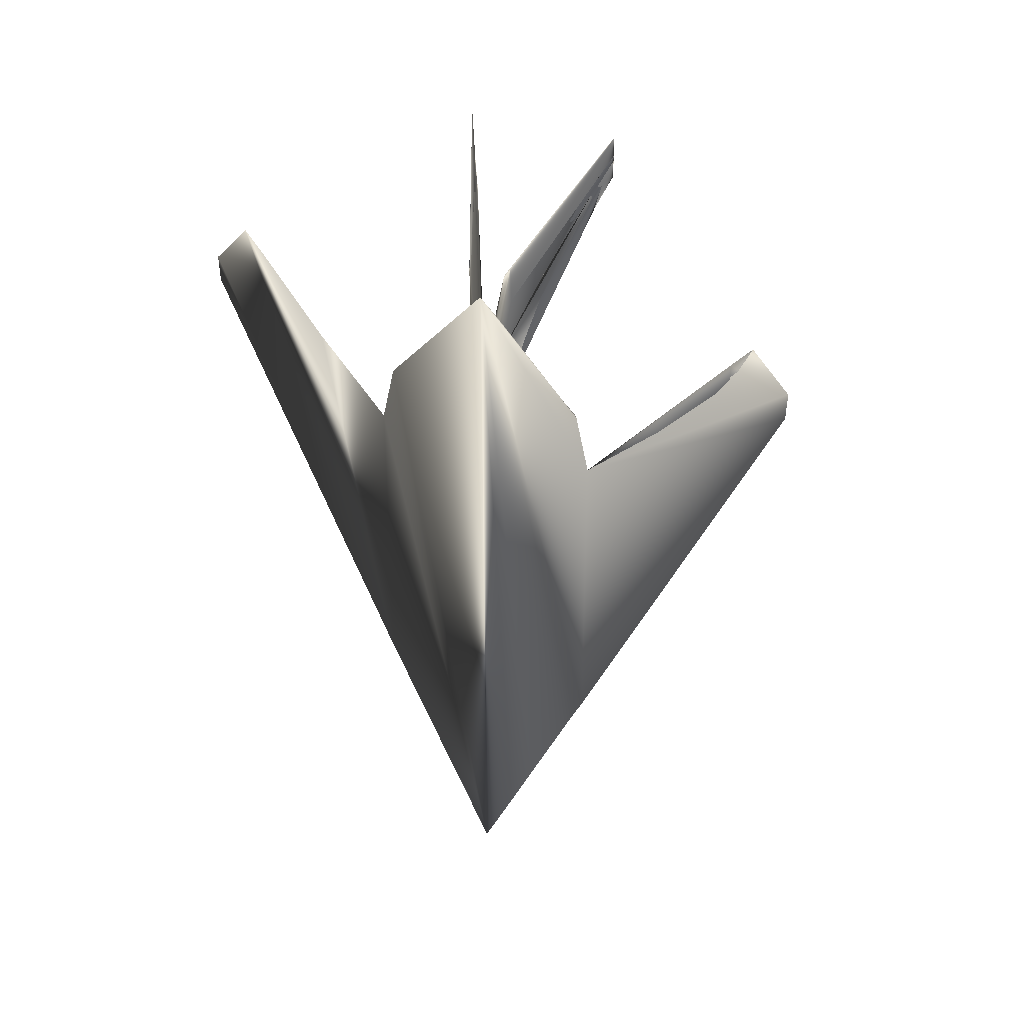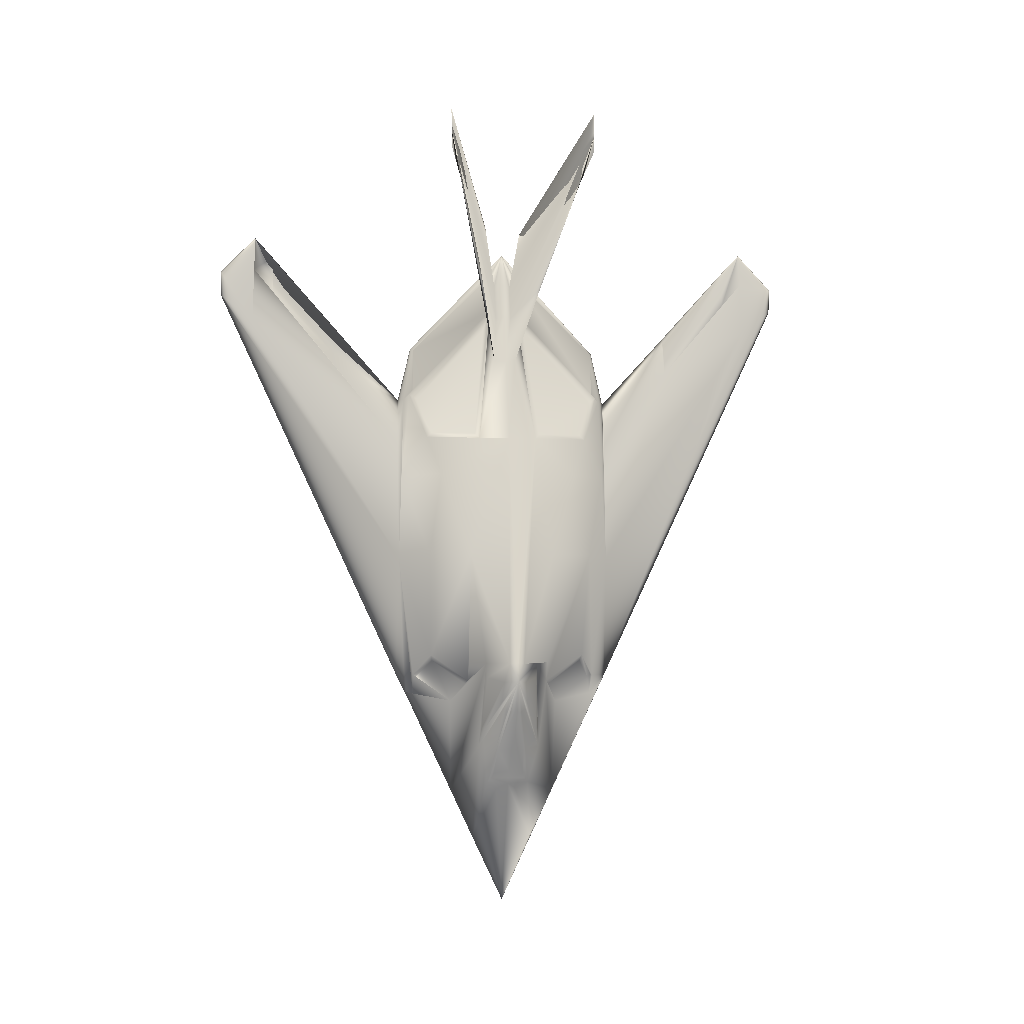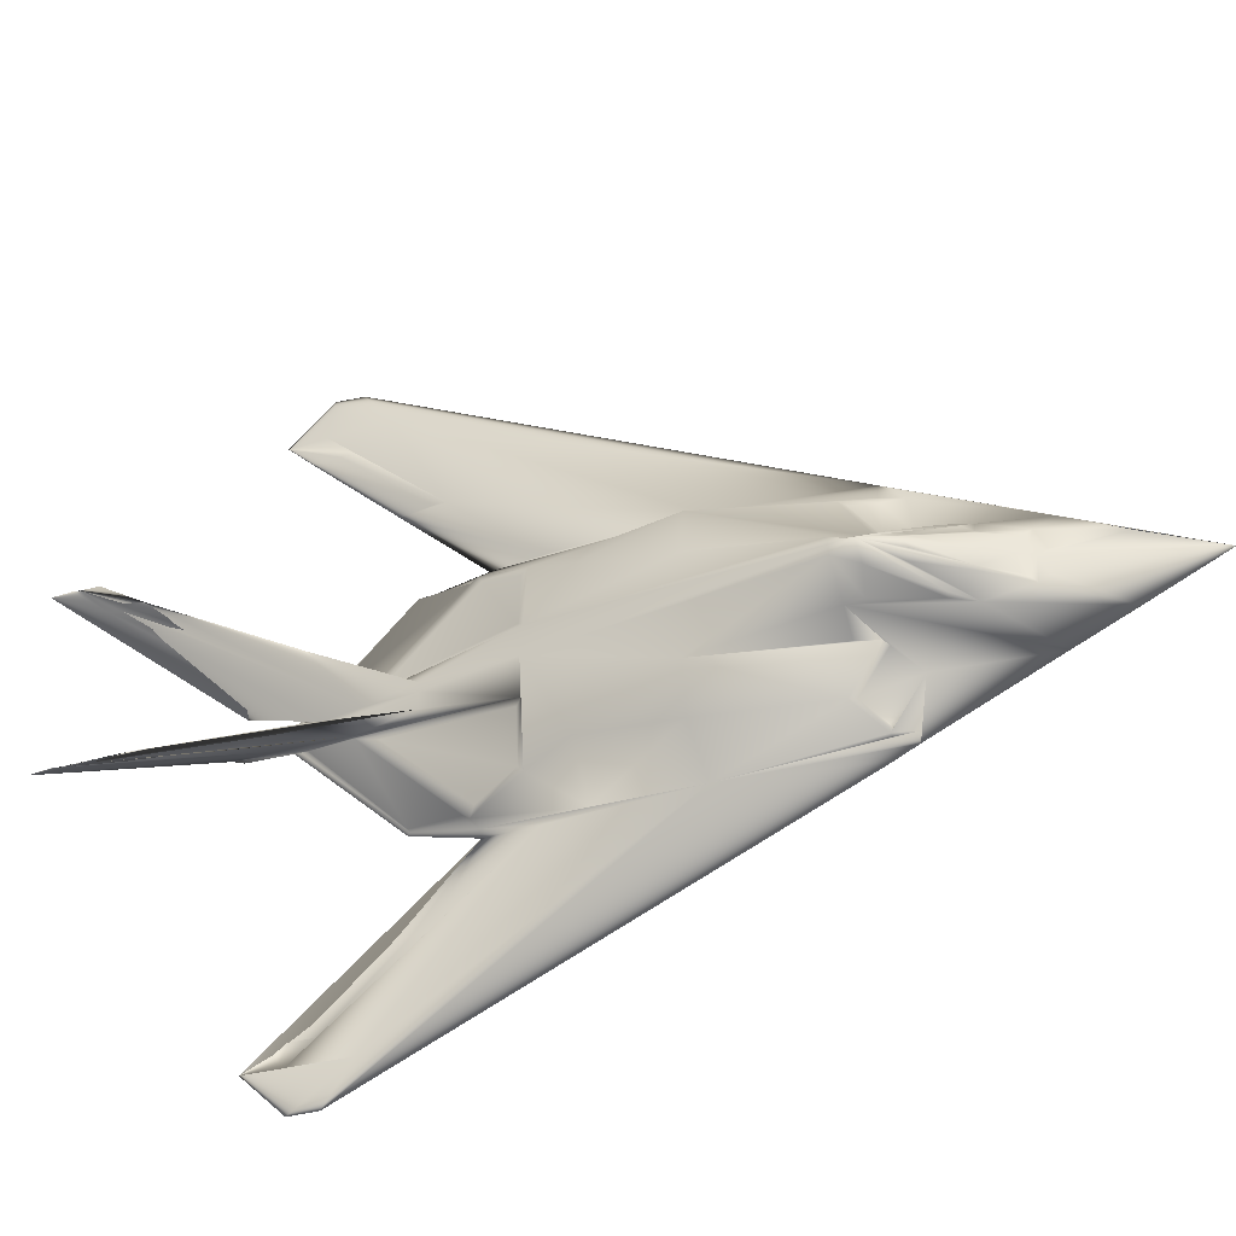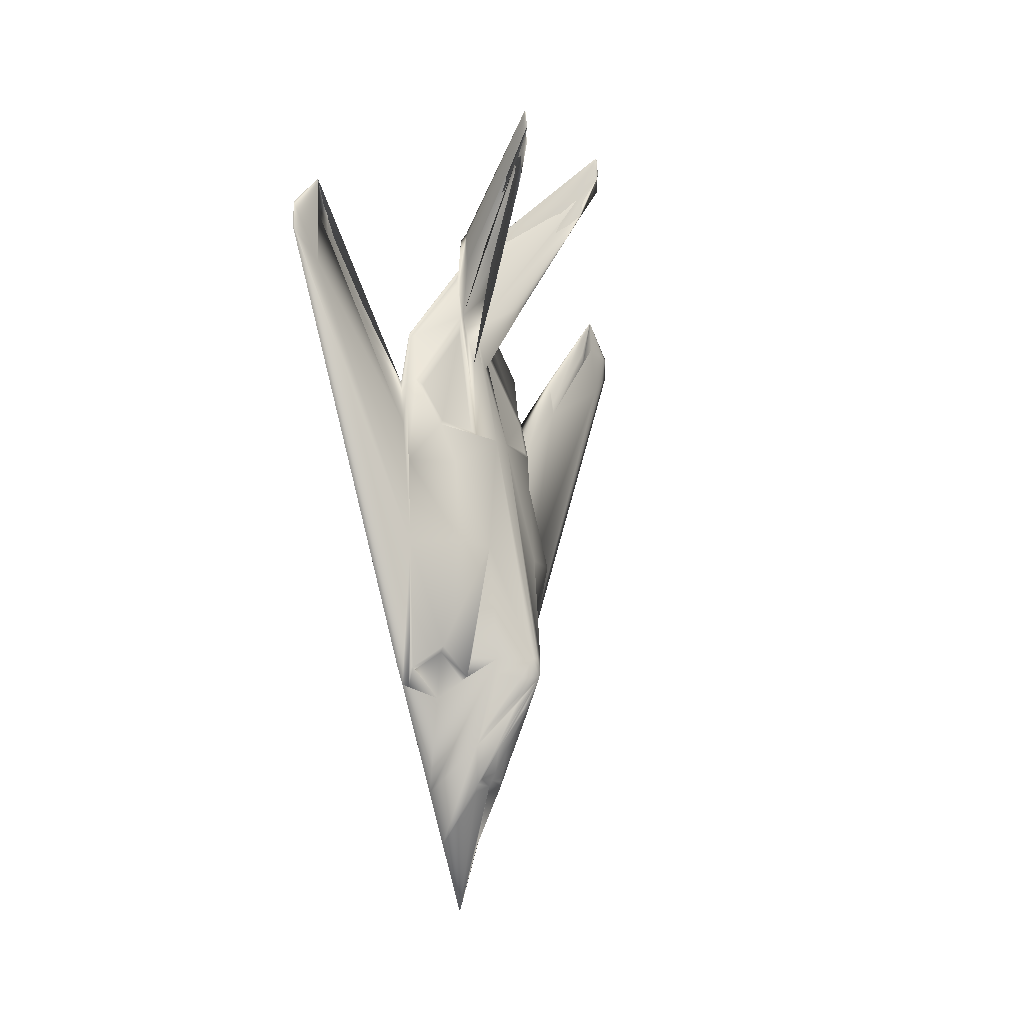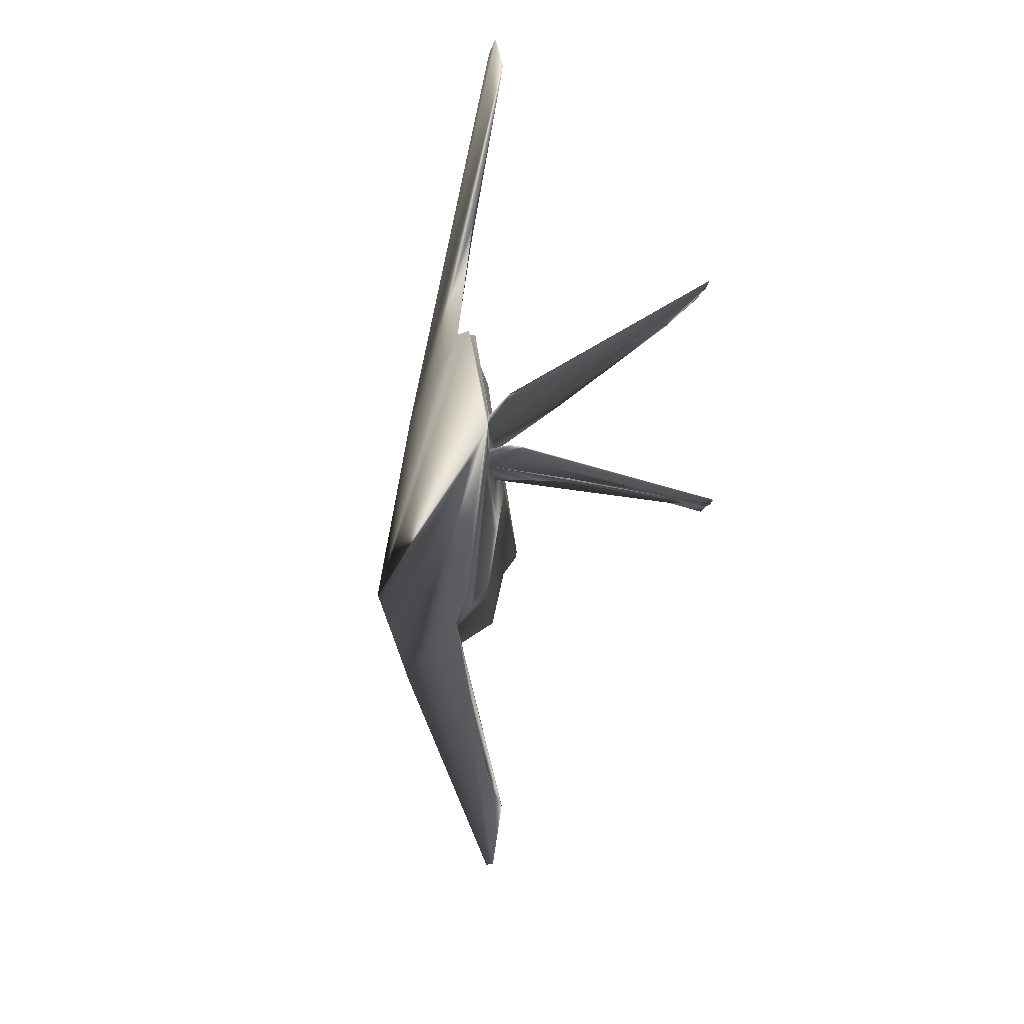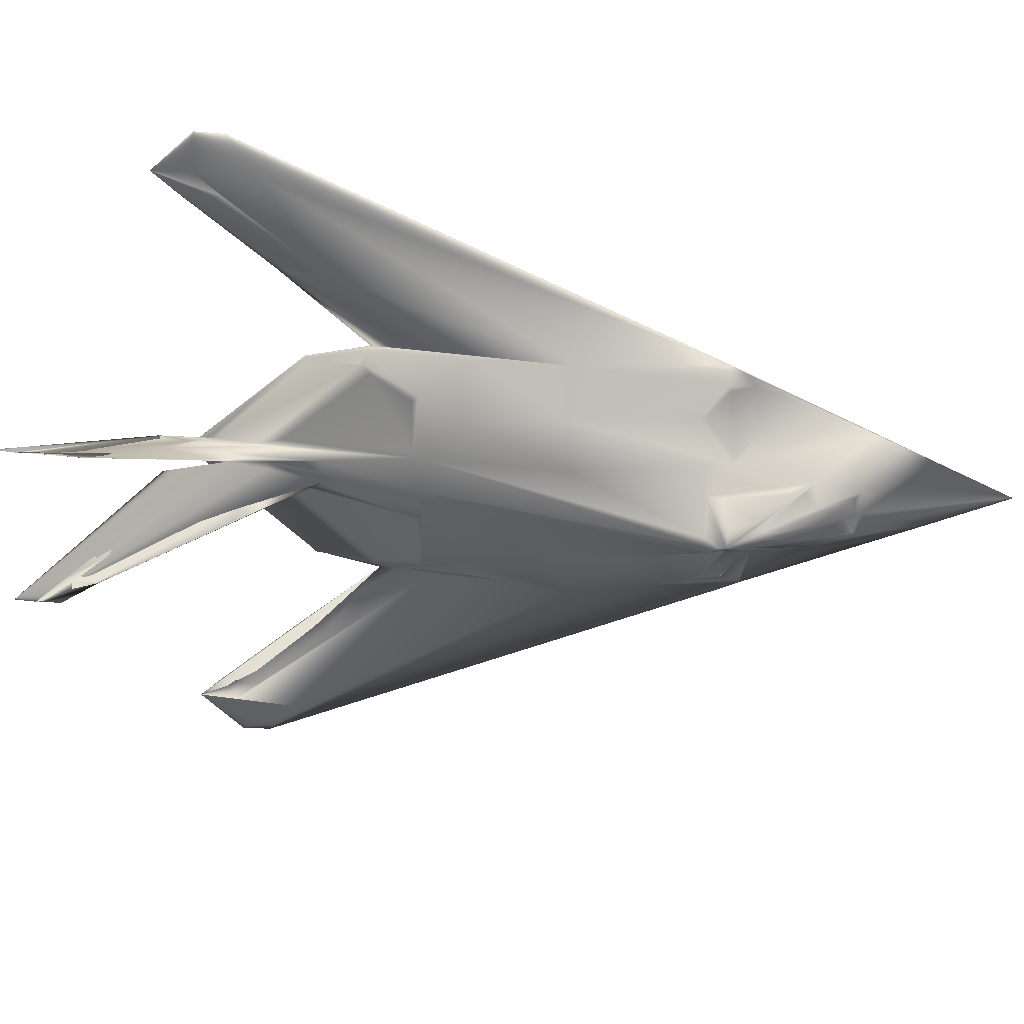
<metadata>
{"format":"obj","ext":"obj","renderer":"f3d","projection":"perspective","resolution":1024,"background":"white","views":[{"elev":34.6,"azim":-63.7,"up":"+Z"},{"elev":-3.8,"azim":79.3,"up":"+Z"},{"elev":-34.9,"azim":110.2,"up":"+Y"},{"elev":-12.7,"azim":32.3,"up":"+Z"},{"elev":-12.0,"azim":-9.7,"up":"+Y"},{"elev":35.3,"azim":96.2,"up":"+Y"}]}
</metadata>
<code>
v 0.02788 0.3403 0.1016
v 0.06943 0.3514 0.1714
v 0.07599 0.3394 0.215
v 0.05867 0.3646 0.1634
v 0.06899 0.377 0.1701
v 0.02794 0.377 0.025
v 0.101 0.3447 0.3165
v 0.1363 0.3675 0.3166
v 0.102 0.3257 0.4479
v 0.06965 0.3275 0.2951
v 0.0752 0.3278 0.3173
v 0.03312 0.2623 0.3011
v 0.0304 0.2649 0.2789
v 0.03596 0.2643 0.3021
v 0.02781 0.3129 0.1598
v 0.0436 0.2455 0.4461
v 0.03932 0.3103 0.2699
v 0.03592 0.2681 0.2992
v 0.02767 0.2552 0.2809
v 0.03677 0.2493 0.5473
v 0.03096 0.2521 0.6437
v 0.02727 0.2604 0.7073
v 0.02722 0.2453 0.6428
v 0.0316 0.2629 0.6552
v 0.02822 0.2633 0.7053
v 0.03947 0.2581 0.6486
v 0.03836 0.263 0.6553
v 0.03304 0.2634 0.7054
v 0.1359 0.3849 0.3164
v 0.1008 0.4074 0.3168
v 0.07538 0.4253 0.3174
v 0.06983 0.425 0.2951
v 0.03675 0.4881 0.3019
v 0.03026 0.4878 0.2787
v 0.03382 0.491 0.3009
v 0.03982 0.4425 0.2696
v 0.06399 0.4287 0.2912
v 0.02812 0.4974 0.2814
v 0.02773 0.5082 0.3016
v 0.0359 0.4842 0.299
v 0.0284 0.4402 0.1595
v 0.0437 0.5071 0.4465
v 0.03263 0.5083 0.5911
v 0.02732 0.5068 0.6431
v 0.02792 0.492 0.707
v 0.02898 0.4891 0.7051
v 0.03131 0.5001 0.6442
v 0.03234 0.4896 0.6549
v 0.0391 0.4897 0.655
v 0.04002 0.4945 0.6492
v 0.06951 0.4016 0.1718
v 0.02752 0.4126 0.1018
v 0.05824 0.3887 0.1632
v 0.06393 0.3245 0.2912
v 0.02766 0.2448 0.3013
v 0.03257 0.2439 0.5907
v 0.1021 0.4271 0.4479
v 0.07563 0.4137 0.2152
v 0.03701 0.5031 0.5478
v 0.0338 0.4892 0.7051
v 0.025 0.377 0.8306
v 0.06283 0.2773 0.5936
v 0.07456 0.2934 0.5483
v 0.03564 0.3594 0.7566
v 0.07228 0.3411 0.5931
v 0.03947 0.3595 0.7566
v 0.137 0.377 0.3175
v 0.07842 0.377 0.5928
v 0.05356 0.363 0.6921
v 0.05721 0.377 0.6901
v 0.04409 0.377 0.7478
v 0.04136 0.3672 0.7479
v 0.03307 0.377 0.7902
v 0.07445 0.4594 0.5486
v 0.0631 0.4751 0.5936
v 0.03987 0.3923 0.7563
v 0.072 0.4115 0.5934
v 0.03598 0.3932 0.7563
v 0.05405 0.3891 0.6918
v 0.04103 0.3855 0.7477
v 0.03196 0.3858 0.7891
v 0.03231 0.3665 0.7893
v 0.09015 0.3447 0.2372
v 0.1175 0.3609 0.2702
v 0.123 0.3632 0.2943
v 0.1401 0.377 0.3021
v 0.1392 0.377 0.2953
v 0.08636 0.3417 0.2382
v 0.1011 0.3464 0.2991
v 0.0845 0.3445 0.2247
v 0.1156 0.3627 0.2624
v 0.1175 0.3676 0.2585
v 0.07754 0.377 0.1857
v 0.07596 0.3584 0.183
v 0.07221 0.3563 0.1771
v 0.09299 0.3609 0.212
v 0.1204 0.3705 0.2575
v 0.1222 0.377 0.2614
v 0.0728 0.377 0.1769
v 0.08998 0.4083 0.2376
v 0.08605 0.4112 0.2385
v 0.101 0.4063 0.2995
v 0.1236 0.3893 0.2941
v 0.1179 0.3918 0.2699
v 0.1161 0.3898 0.2621
v 0.0843 0.4081 0.225
v 0.1172 0.3849 0.2584
v 0.0763 0.3941 0.1826
v 0.09342 0.3917 0.2117
v 0.09142 0.3946 0.2127
v 0.07243 0.3968 0.1767
v 0.1202 0.3821 0.2574
v 0.09113 0.3579 0.213
v 0.03038 0.3598 0.8009
v 0.02644 0.3579 0.8105
v 0.02841 0.3589 0.8057
v 0.03074 0.3926 0.8006
v 0.02874 0.3936 0.8054
v 0.02677 0.3946 0.8102
v 0.09271 0.377 0.2119
v 0.09125 0.2773 0.4482
v 0.06628 0.2824 0.3264
v 0.06149 0.2842 0.3196
v 0.09156 0.4751 0.4482
v 0.06676 0.4706 0.3265
v 0.06204 0.4685 0.3197
v 0.09587 0.4151 0.8078
v 0.09723 0.4119 0.775
v 0.1559 0.4501 0.9209
v 0.156 0.449 0.9103
v 0.1601 0.4489 0.8949
v 0.1768 0.4621 0.9287
v 0.1558 0.4492 0.9296
v 0.09168 0.4191 0.8366
v 0.03883 0.3971 0.8546
v 0.04836 0.4003 0.8615
v 0.05068 0.4009 0.8209
v 0.1776 0.4624 0.9528
v 0.1767 0.4623 0.947
v 0.1754 0.4625 0.975
v 0.1598 0.3032 0.8944
v 0.09753 0.3405 0.7747
v 0.1769 0.2896 0.9468
v 0.1757 0.2889 0.9748
v 0.1778 0.2896 0.9526
v 0.0386 0.3547 0.855
v 0.09538 0.3369 0.8075
v 0.09129 0.3333 0.8365
v 0.1558 0.3023 0.9098
v 0.1557 0.3015 0.9204
v 0.1771 0.2894 0.9285
v 0.04824 0.352 0.861
v 0.1556 0.3025 0.9291
v 0.05058 0.3517 0.8205
v 0.06749 0.3363 0.5989
v 0.06168 0.2831 0.5994
v 0.04419 0.2668 0.6428
v 0.03988 0.3506 0.7316
v 0.06798 0.4164 0.5991
v 0.03994 0.4017 0.7321
v 0.06219 0.4693 0.5995
v 0.04412 0.4858 0.6426
v 0.03569 0.7262 0.7665
v 0.04147 0.6884 0.738
v 0.03634 0.7275 0.7954
v 0.03572 0.6854 0.8393
v 0.03701 0.687 0.8007
v 0.0342 0.5864 0.683
v 0.03305 0.5875 0.6974
v 0.02795 0.5858 0.7292
v 0.03675 0.6636 0.7739
v 0.03565 0.6627 0.7874
v 0.03442 0.663 0.8154
v 0.03319 0.08886 0.8151
v 0.0278 0.1661 0.7295
v 0.0348 0.02569 0.7666
v 0.03548 0.025 0.7955
v 0.04016 0.06409 0.7373
v 0.03529 0.06694 0.8385
v 0.03403 0.1657 0.6832
v 0.03553 0.08849 0.7737
v 0.03296 0.1649 0.6976
v 0.0344 0.08955 0.7872
v 0.03664 0.0656 0.8
f 2 1 3
f 5 4 2
f 4 1 2
f 5 6 4
f 8 7 9
f 7 10 11
f 13 12 14
f 3 15 7
f 12 13 16
f 14 18 17
f 13 17 19
f 20 16 21
f 23 22 21
f 25 24 21
f 27 26 24
f 27 24 28
f 30 29 31
f 30 31 32
f 34 33 35
f 37 36 32
f 38 34 39
f 36 40 34
f 36 34 41
f 43 42 44
f 45 44 46
f 46 47 48
f 50 49 47
f 48 49 46
f 52 51 41
f 5 51 53
f 53 51 52
f 6 5 52
f 15 3 1
f 1 4 6
f 11 9 7
f 10 7 54
f 54 7 17
f 17 7 15
f 55 16 19
f 19 16 13
f 13 14 17
f 15 19 17
f 23 21 56
f 56 21 16
f 25 21 22
f 21 24 26
f 25 28 24
f 57 31 29
f 30 32 58
f 58 32 41
f 41 32 36
f 42 39 35
f 35 39 34
f 33 34 40
f 38 41 34
f 47 44 59
f 59 44 42
f 47 46 44
f 48 47 49
f 60 46 49
f 58 41 51
f 53 52 5
f 22 23 61
f 20 62 63
f 62 20 26
f 65 64 66
f 67 8 68
f 69 65 66
f 68 65 70
f 70 69 71
f 71 72 73
f 59 74 75
f 59 75 47
f 77 76 78
f 75 74 77
f 79 76 77
f 77 68 79
f 79 70 80
f 80 71 81
f 52 41 6
f 6 61 1
f 1 61 15
f 15 61 19
f 19 61 55
f 55 61 23
f 21 26 20
f 65 68 62
f 62 68 63
f 63 68 9
f 9 68 8
f 69 70 65
f 72 71 69
f 82 73 72
f 50 47 75
f 68 77 67
f 67 77 29
f 29 77 57
f 57 77 74
f 70 79 68
f 71 80 70
f 73 81 71
f 61 6 45
f 45 6 44
f 44 6 39
f 39 6 38
f 38 6 41
f 84 83 85
f 86 8 67
f 86 87 8
f 3 83 87
f 84 85 87
f 88 83 3
f 89 88 7
f 91 90 87
f 92 91 87
f 94 93 95
f 97 96 87
f 94 95 96
f 98 97 87
f 99 5 95
f 101 100 102
f 86 67 29
f 102 103 30
f 100 58 104
f 104 87 103
f 101 58 100
f 101 102 58
f 106 105 58
f 107 87 105
f 93 108 99
f 110 109 107
f 51 111 110
f 98 87 112
f 5 99 51
f 89 85 88
f 88 85 83
f 7 8 89
f 89 8 85
f 85 8 87
f 84 87 83
f 3 7 88
f 3 87 90
f 99 95 93
f 92 87 113
f 113 87 96
f 113 96 2
f 2 96 95
f 2 95 5
f 103 102 104
f 104 102 100
f 29 30 86
f 86 30 87
f 87 30 103
f 87 104 58
f 30 58 102
f 87 58 105
f 111 99 108
f 87 107 112
f 112 107 109
f 109 110 108
f 108 110 111
f 111 51 99
f 27 28 64
f 28 25 114
f 22 115 25
f 73 82 61
f 82 114 61
f 114 116 61
f 116 115 61
f 60 49 117
f 46 60 118
f 119 45 118
f 73 61 81
f 81 61 117
f 117 61 118
f 118 61 119
f 115 22 61
f 119 61 45
f 114 64 28
f 116 114 25
f 116 25 115
f 78 117 49
f 117 118 60
f 46 118 45
f 92 113 91
f 120 96 98
f 113 2 90
f 120 93 96
f 110 107 106
f 109 120 112
f 51 110 58
f 93 120 108
f 90 91 113
f 97 98 96
f 3 90 2
f 94 96 93
f 105 106 107
f 98 112 120
f 106 58 110
f 109 108 120
f 9 121 63
f 11 10 9
f 121 20 63
f 121 16 20
f 121 122 16
f 122 123 14
f 122 10 123
f 57 74 124
f 125 32 124
f 124 74 59
f 124 59 42
f 33 125 35
f 126 125 40
f 32 125 37
f 121 9 122
f 122 9 10
f 12 16 14
f 14 16 122
f 18 14 123
f 54 123 10
f 57 124 31
f 31 124 32
f 42 35 124
f 124 35 125
f 33 40 125
f 126 37 125
f 128 127 79
f 129 127 130
f 131 130 128
f 131 132 130
f 129 133 134
f 136 135 137
f 138 133 139
f 133 138 140
f 139 131 80
f 139 80 138
f 140 135 136
f 135 81 117
f 132 131 139
f 76 79 134
f 134 79 127
f 134 127 129
f 127 128 130
f 139 129 130
f 139 130 132
f 76 134 78
f 78 134 117
f 117 134 137
f 137 134 133
f 117 137 135
f 129 139 133
f 137 133 136
f 136 133 140
f 79 80 128
f 128 80 131
f 81 138 80
f 81 135 138
f 140 138 135
f 141 69 142
f 72 143 82
f 145 144 82
f 146 114 82
f 148 147 66
f 150 149 148
f 147 149 141
f 143 151 150
f 64 114 66
f 146 152 114
f 153 145 150
f 152 144 154
f 151 143 141
f 72 69 143
f 141 143 69
f 143 145 82
f 146 82 152
f 152 82 144
f 69 66 142
f 142 66 147
f 147 148 149
f 142 147 141
f 141 149 150
f 141 150 151
f 150 148 66
f 150 66 153
f 153 66 154
f 154 66 114
f 154 114 152
f 143 150 145
f 153 154 145
f 145 154 144
f 65 155 64
f 62 156 65
f 62 26 156
f 158 157 64
f 159 77 160
f 161 75 159
f 50 75 162
f 50 162 49
f 158 64 155
f 155 65 156
f 157 156 26
f 27 64 26
f 26 64 157
f 78 160 77
f 77 159 75
f 161 162 75
f 78 49 160
f 160 49 162
f 155 156 158
f 161 159 162
f 18 123 17
f 36 37 40
f 157 158 156
f 160 162 159
f 54 17 123
f 126 40 37
f 163 39 164
f 163 164 165
f 166 165 167
f 169 168 170
f 171 168 172
f 172 169 173
f 167 171 166
f 171 167 168
f 163 165 39
f 42 164 39
f 164 167 165
f 44 170 43
f 43 170 168
f 169 172 168
f 170 173 169
f 173 166 172
f 172 166 171
f 43 168 42
f 42 168 164
f 164 168 167
f 44 39 170
f 170 39 173
f 173 39 166
f 166 39 165
f 174 23 175
f 55 176 16
f 176 177 178
f 177 179 178
f 56 180 23
f 180 181 182
f 182 183 175
f 183 181 174
f 16 178 56
f 55 23 176
f 176 23 177
f 177 23 179
f 174 179 23
f 178 16 176
f 184 178 179
f 182 175 23
f 182 23 180
f 183 182 181
f 183 174 175
f 179 174 184
f 184 174 181
f 180 56 181
f 181 56 184
f 184 56 178

</code>
